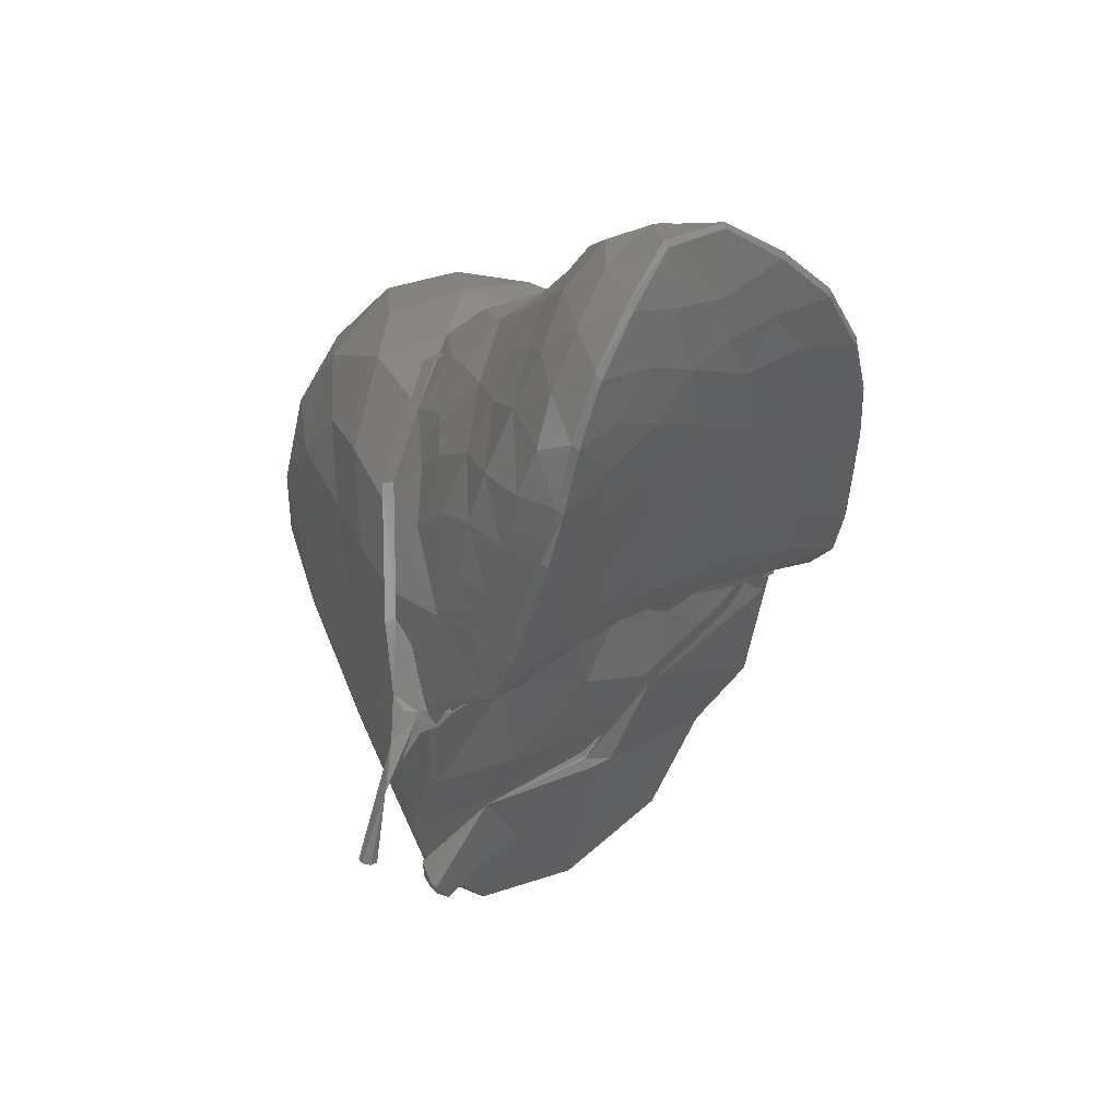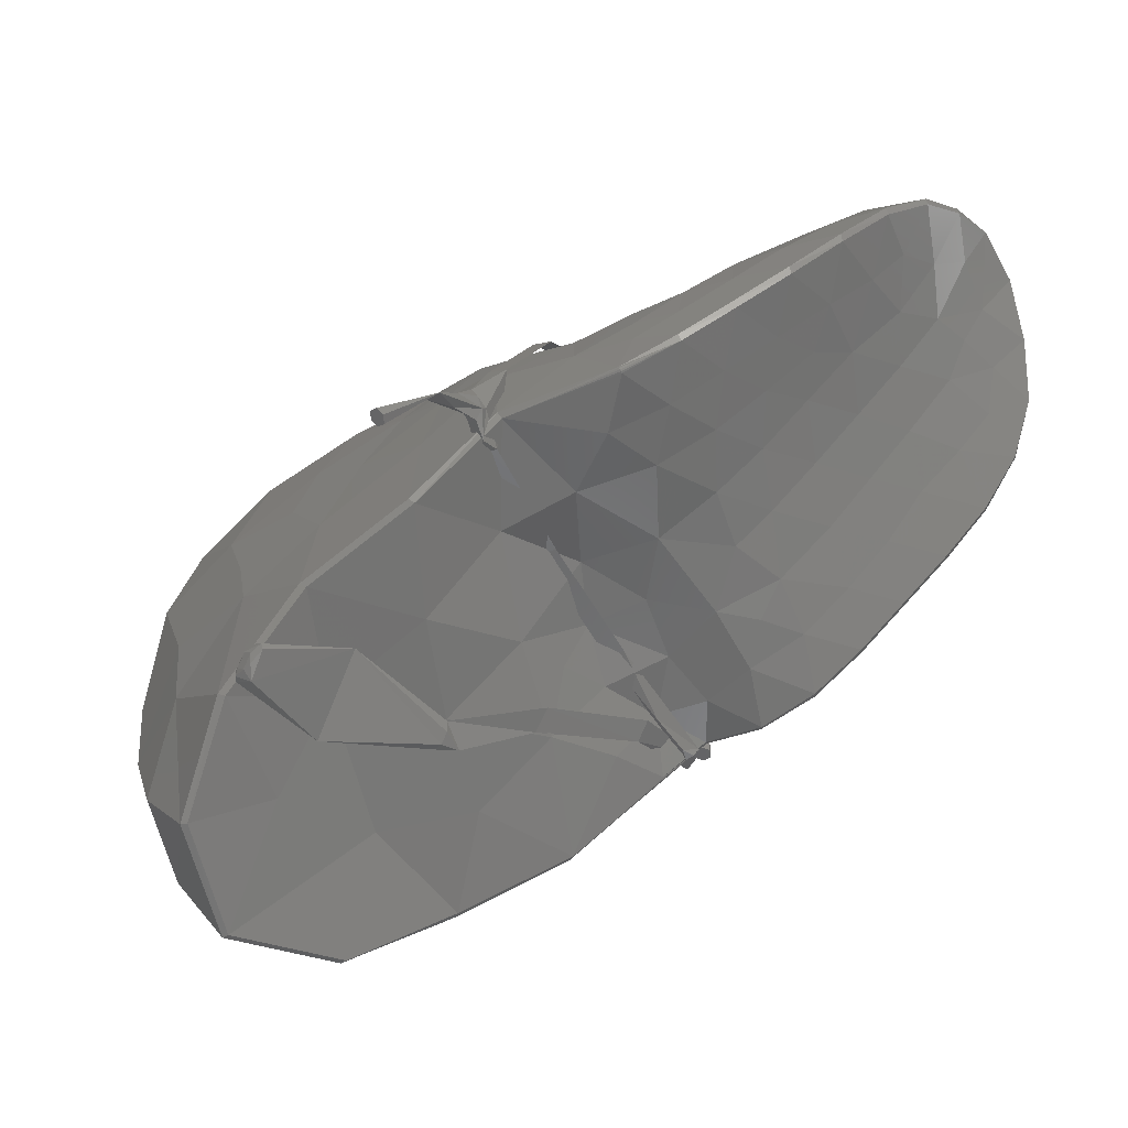
<metadata>
{"format":"stl","ext":"stl","renderer":"f3d","projection":"perspective","resolution":1024,"background":"white","views":[{"elev":-10.9,"azim":40.3,"up":"+Y"},{"elev":9.0,"azim":13.4,"up":"+Z"}]}
</metadata>
<code>
# stl→obj: 394 verts, 776 faces
v 44.19 46 -32.72
v 67.91 55.85 -20.8
v 45.23 45.41 -31.42
v 4.62 8.737 -28.83
v 24.44 26.66 -38.51
v 5.917 8.848 -28.19
v 25.89 26.23 -37.65
v 68.85 54.75 -19.64
v 41.83 22.34 62.82
v 20.58 14.92 45.61
v 22.24 14.52 45.06
v 6.216 4.809 23.9
v -1.131 1.234 -2.917
v 0.3964 1.438 -2.678
v 82.93 35.01 89.6
v 57 36.42 79.56
v 58.17 35.65 78.39
v 7.937 4.783 23.64
v 85.41 70.94 -5.503
v 43.18 22.09 62
v 86.02 70.12 -4.763
v 85.87 69.92 -4.384
v 85.76 70.69 -5.382
v 83.79 34.53 88.34
v 83.63 34.39 88.74
v 83.16 34.65 89.44
v 85.98 70.39 -5.119
v 83.41 34.43 89.13
v 94.31 76.27 2.541
v 107.2 73.7 6.734
v 107.5 72.05 7.589
v 150.2 112.2 115.5
v 145.4 99.66 120.6
v 150.9 110.7 115.1
v 139.7 86.86 123
v 132.4 74.65 121.2
v 140.2 85.47 121.8
v 124.2 64.29 116
v 133.1 73.55 119.8
v 124.8 63.38 114.5
v 114.7 55.83 109.4
v 146 98.23 119.6
v 115.2 55.11 107.9
v 155.9 117.5 103.9
v 156.3 116 104.3
v 104.4 48.49 102.7
v 159.3 102.8 65.32
v 161.7 109.4 77.74
v 161.8 107.6 77.88
v 94.29 77.77 1.925
v 119 73.87 14.64
v 119.2 72.48 15.62
v 153.7 95.48 54.38
v 159.4 100.9 65.68
v 159.9 114.2 91.04
v 160 112.4 91.05
v 94.11 41.1 96.04
v 105.1 47.86 101.3
v 128.7 77.92 24.28
v 145.9 89.15 44.2
v 153.6 93.78 54.93
v 94.91 40.57 94.76
v 128.7 76.51 25.1
v 137.3 83.44 34.24
v 145.8 87.57 44.85
v 137.3 81.96 34.99
v 49.18 62.1 84.34
v 34.49 74.24 78.09
v 36.64 49.6 71.1
v 136.3 106.6 54.78
v 140.4 99.01 49.57
v 127.5 104.1 46.36
v -32.64 82.71 -7.311
v -33.79 60.59 7.021
v -34.04 76.88 26.42
v -25.1 58.89 -17.66
v -13.36 29.29 -24.05
v -27.1 41.36 -1.316
v 88.35 98.92 98.34
v 71.99 96.35 92.77
v 75.76 85.51 96.67
v 17.57 66.52 63.95
v -1.335 49.18 -30.96
v -15.56 75.58 -22.2
v -36.88 99.4 16.61
v 120.8 76.01 117.8
v 112.1 86.61 114.6
v 111.2 69.34 112.8
v 3.791 69.47 -27.99
v 7.638 89.24 -22.02
v -12.44 97.19 -16.84
v 99.24 76.32 108.7
v 65.83 119.5 14.94
v 78.7 114.3 18.74
v 69.83 106.7 8.102
v 64.7 72.9 91.54
v 77.37 72.97 97.85
v 98.24 113.2 96.03
v 85.37 115.3 88.49
v 53.62 112.2 5.132
v 24.37 67.35 -28.01
v 78.39 105.6 92.13
v 46.15 80.5 -16.54
v 26.51 100.3 -13.05
v 45.97 97.43 -7.145
v 121.1 95.26 117
v 133 97.28 120.4
v 122.7 108.7 112.2
v 30.77 147 40.32
v 50.16 141.7 37.39
v 40.17 138.8 22.27
v 15.71 42.55 53.69
v -6.592 53.3 41.77
v 1.045 34.48 38.82
v 55.02 131.3 19.91
v -12.57 28.54 17.05
v 37.26 95.42 83.55
v 59.16 100.7 85.81
v 41.41 116.7 80.61
v -19.15 47.19 24.65
v -16.69 74.3 43.52
v 136.2 109.8 115.6
v 75.3 126.6 46.98
v 80.29 122.2 31.22
v 67.95 133 34.73
v 127.9 114.3 59.73
v 115.8 113 49.44
v -16.01 19.65 -3.272
v 107.1 90.63 19.46
v 95.35 94.27 14.02
v 103.4 101.5 26.47
v 90.25 104.5 18.88
v 22.14 106.1 75.75
v 43.58 141.8 56.94
v -16.93 102.3 52.81
v -17.54 124.6 46.04
v -30.14 114.3 34.22
v 147.6 120.3 93.13
v 141.4 119.1 107.9
v 49.6 63.2 -24.05
v 133.1 93.94 40.28
v 114 120.1 63.41
v 50.7 80.97 87.67
v 65.5 85.71 91.25
v 126.6 85.88 120.5
v -31.13 93.62 37.41
v 61.89 95.93 -1.272
v 70.44 126.4 63.79
v 85.92 124.1 75.51
v 87.82 125.8 58.4
v 55.46 132.8 67.14
v 62.14 136.5 52.84
v 43.69 124.4 9.464
v 28.94 129.5 7.509
v 120.9 120.7 101.9
v 136.2 123.4 97.27
v 123.6 123.9 88.19
v 19.33 142 21.23
v 20.87 86.67 72.2
v 4.455 102.9 66.68
v 103 120.2 53.74
v 35.43 130 71.03
v 20.97 142.3 56.93
v 111.7 99.37 110.2
v 72.38 122 79.44
v 136.7 121.7 82.59
v 70.78 125.6 23.83
v 36.66 113.5 -1.146
v 6.718 105.2 -15.21
v 8.019 132.8 5.137
v 139.2 115.4 69.43
v 152.8 111.2 72.38
v 146.2 105.9 60.64
v 90.5 120.7 42.63
v 74.67 94.74 3.051
v 103.9 112.7 39.32
v 99.58 123.5 68.63
v 89.64 83.03 103.4
v 100.2 91.17 107.1
v 15.08 124.3 69
v 92.01 112.4 29.35
v 112.2 123.1 78.85
v 58.82 119.4 76.68
v 101.8 61.66 106.5
v 89.9 68.42 103.1
v 125.9 120.8 73.5
v 114.6 104.1 37.26
v 69.44 53.27 90.21
v 82.26 101.3 10.64
v 88.13 90.17 6.421
v 110.1 121.1 93.46
v 1.823 82.66 59.65
v 110.3 111.3 103.7
v 100.5 84.55 10.17
v 91.53 54.21 99.77
v 116.9 85.68 22.33
v 97.73 122 84.26
v -26.37 111.9 -3.144
v 69.15 110.6 86.23
v 9.742 147.2 39.77
v 148.7 117.5 81.37
v 125.2 89.14 30.94
v 81.48 81.37 -1.569
v -10.2 139.5 37.87
v 0.6314 134.9 53.37
v 130.5 118.3 108.7
v 63.26 73.53 -13.25
v -14.94 131.1 7.102
v -21.5 132.8 28.16
v -3.102 142.9 22.14
v 1.947 64.5 53.05
v -6.123 118.8 58.86
v 83.26 48.38 94.46
v 17.96 118.2 -4.969
v -3.563 119 -7.496
v 100.4 102.6 102.9
v 81.08 59.27 96.95
v -31 120.3 15.69
v 137 111.2 61.13
v 114.7 95.16 28.75
v 68.57 85.1 -4.609
v 110.2 81.38 14.36
v 56.83 86.07 -9.042
v 123.4 98.06 37.53
v 74.02 78.1 -6.203
v 30.45 33.34 -11.02
v 14.78 15.88 -0.1904
v 77.17 61.11 1.854
v 98.53 63.86 34.51
v 102.9 62.73 49.19
v 87.48 55.2 51.41
v 87.34 67.98 23.31
v 95.53 71.24 13.08
v 105.5 68.12 21.4
v 151.1 104.7 98.23
v 147.3 101 108.9
v 65.08 50.45 7.884
v 66.68 55.47 22.56
v 59.37 46.82 29.23
v 83.44 61.88 36.92
v 140.1 86.35 59.24
v 45.25 37.35 13.67
v 23.81 23.71 20.07
v 69.83 57.85 45.27
v 55.82 43.24 53.61
v 71.41 46.34 62.05
v 142.3 92.45 96.76
v 43.28 29.16 36.63
v 147.8 92.83 67.87
v 79.91 39.02 75.46
v 141.5 90.54 108.7
v 125.9 73.84 90.5
v 135.1 82.46 98.73
v 130 73.43 106
v 50.48 44.49 -8.005
v 107.9 66.95 32.55
v 111.9 68.15 41.51
v 133.7 81.34 48.68
v 122.1 65.32 101.2
v 145.1 93.97 83.21
v 137.3 86.14 72.55
v 135.2 84.5 86.84
v 129.6 80.18 62.57
v 126.9 78.05 76.71
v 117.2 68.16 80.47
v 70.55 62.18 30.8
v 118.6 72.2 66.57
v 125.8 75.76 38.93
v 92.04 43.58 81.22
v 102.3 50.09 87.95
v 112.2 57.54 94.58
v 147.7 98.59 91.66
v 108.6 62.56 70.44
v 116.9 70.8 29.08
v 121.8 74.38 52.44
v 83.96 71.76 9.111
v 74.09 63.38 16.86
v 100.1 52.97 75.3
v 88.56 47.36 68.1
v 110.2 66.4 56.67
v 153.5 99.49 75.42
v 109.6 59.44 83.09
v 153.9 103.5 85.44
v 99.54 57.6 61.42
v 135.8 80.56 111.2
v 118.8 65.91 91
v 12.68 7.451 34.01
v 10.4 4.136 28.84
v 12.61 3.857 33.12
v 17.59 0.868 34.41
v 16.91 2.008 35.38
v 14.75 1.5 33.46
v 11.3 3.052 29.82
v 10.21 5.49 27.73
v 17.28 1.41 34.94
v 44.88 32.94 13.29
v 24.1 14.62 12.83
v 30.82 19.87 31.63
v 10.33 4.625 27.28
v 44.39 30.26 8.765
v 44.65 29.91 8.714
v 43.8 32.33 10.65
v 46.88 31.58 14.77
v 10.56 3.755 26.9
v 81.41 64.12 4.693
v 83.4 64.76 9.436
v 89 82.68 -5.531
v 91.57 82.18 -2.125
v 70.94 121.6 28.3
v 79.26 124.9 39.72
v 68.35 119 17.61
v 64.59 48.96 14.7
v 62.1 48.14 9.279
v 49.93 37.39 11.45
v 47.14 31.22 14.71
v 69.08 117.1 18.09
v 79.57 122.2 40.2
v 78.16 123.5 40.6
v 79.28 101.4 2.27
v 76.79 102.4 1.237
v 80.66 123.6 39.32
v 79.41 123.6 39.96
v 74.59 122.9 29.75
v 49.66 31.63 8.347
v 47.72 29.15 12.83
v 46.64 28.55 10.19
v 15.32 -0.1506 31.64
v 15.66 -0.8491 28.07
v 13.46 0.699 30.18
v 10.96 2.675 28.21
v 51.21 34.52 77.49
v 50.97 33.9 78.51
v 50.84 38.89 84.01
v 50.58 28.7 84.15
v 53.12 34.94 82.99
v 54.87 35.22 80.48
v 54.49 33.36 80.75
v 50.65 33.39 79.42
v 50.67 33.65 79.41
v 50.6 33.12 79.49
v 90.64 91.24 8.635
v 91.32 79.27 -1.858
v 92.61 81.65 3.594
v 85.73 72.35 10.74
v 78.05 64.23 25.02
v 93.16 73.89 1.477
v 56.95 83.81 90.99
v 52.72 84.19 90.18
v 61.69 111.7 83.53
v 57.54 112.4 82.58
v 91.07 78.15 -0.02796
v 92.8 77.54 1.109
v 92.66 102.9 16.39
v 89.14 104.4 14.34
v 92.43 89.6 8.527
v 94.78 78.05 0.416
v 90.4 75.56 2.833
v 89.51 74.52 -0.7386
v 74.21 64.72 23.11
v 57.15 35.48 71.94
v 53.04 35.57 70.62
v 50.09 54.64 86.11
v 54.32 54.63 87.02
v 65.74 51.84 48.9
v 90.35 76.12 0.442
v 61.74 52.16 47.3
v 85.06 123.1 36.23
v 71.77 127.5 61.64
v 81.24 124.6 34.61
v 67.73 128.6 60.43
v 92.17 75.81 1.55
v 49.98 17.77 85.16
v 54.52 33.41 80.68
v 54.55 33.43 80.61
v 46.37 18.93 83.68
v 41.3 3.052 83.26
v 39.7 4.094 82.57
v 39.65 4.736 80.65
v 42.86 2.653 82.02
v 55.07 32.44 73.98
v 53.92 30.85 78.45
v 51.18 24.67 81.47
v 41.21 4.336 79.41
v 42.81 3.295 80.09
v 92.84 88.08 2.502
v 84.75 68.55 8.971
v 95.03 79.17 -1.414
v 93.3 79.78 -2.551
v 90.06 71.41 1.615
v 90.5 72.6 -0.8112
v 92.33 72.29 0.2967
v 41.25 3.694 81.33
v 93.05 78.66 -0.721
v 91.34 74.2 0.3694
f 1 2 3
f 4 5 6
f 5 1 7
f 3 2 8
f 9 10 11
f 12 13 14
f 15 16 17
f 10 12 18
f 7 1 3
f 8 2 19
f 20 9 11
f 6 5 7
f 14 4 6
f 18 12 14
f 11 10 18
f 17 16 20
f 14 13 4
f 8 21 22
f 8 19 23
f 24 25 17
f 15 17 26
f 8 27 21
f 8 23 27
f 16 9 20
f 25 28 17
f 26 17 28
f 29 30 31
f 32 33 34
f 35 36 37
f 36 38 39
f 39 38 40
f 38 41 40
f 33 35 42
f 42 35 37
f 40 41 43
f 44 32 45
f 41 46 43
f 47 48 49
f 37 36 39
f 50 30 29
f 31 51 52
f 34 33 42
f 53 47 54
f 30 51 31
f 48 55 56
f 46 57 58
f 43 46 58
f 51 59 52
f 56 55 45
f 54 47 49
f 60 53 61
f 49 48 56
f 15 62 57
f 58 57 62
f 52 59 63
f 29 22 50
f 45 32 34
f 50 22 21
f 19 50 23
f 62 25 24
f 15 26 62
f 50 21 27
f 27 23 50
f 62 28 25
f 28 62 26
f 59 64 63
f 64 60 65
f 65 60 61
f 55 44 45
f 61 53 54
f 66 64 65
f 63 64 66
f 67 68 69
f 70 71 72
f 73 74 75
f 76 77 78
f 79 80 81
f 69 68 82
f 83 76 84
f 75 85 73
f 86 87 88
f 84 89 83
f 90 89 84
f 90 84 91
f 88 87 92
f 93 94 95
f 81 96 97
f 98 99 79
f 100 93 95
f 83 77 76
f 83 101 5
f 79 99 102
f 103 104 105
f 73 76 74
f 106 107 108
f 109 110 111
f 84 76 73
f 112 113 114
f 111 110 115
f 12 114 116
f 117 118 119
f 4 83 5
f 5 101 1
f 4 77 83
f 102 80 79
f 120 121 75
f 114 120 116
f 108 107 122
f 123 124 125
f 13 77 4
f 126 72 127
f 13 128 77
f 129 130 131
f 131 130 132
f 77 128 78
f 133 117 119
f 134 110 109
f 135 136 137
f 120 113 121
f 138 139 44
f 140 101 103
f 72 71 141
f 126 127 142
f 118 143 144
f 106 87 145
f 117 143 118
f 10 114 12
f 16 67 69
f 135 137 146
f 95 147 100
f 148 149 150
f 151 148 152
f 111 153 154
f 155 156 157
f 148 123 152
f 158 111 154
f 159 133 160
f 142 127 161
f 162 134 163
f 159 117 133
f 151 152 134
f 82 68 159
f 164 87 106
f 111 115 153
f 70 72 126
f 165 99 149
f 157 156 166
f 75 74 120
f 162 151 134
f 148 150 123
f 93 167 94
f 124 167 125
f 153 100 168
f 148 165 149
f 91 169 90
f 109 111 158
f 134 109 163
f 120 78 116
f 9 112 10
f 158 154 170
f 16 69 9
f 171 172 173
f 150 161 174
f 150 174 123
f 95 175 147
f 161 176 174
f 177 142 161
f 178 179 79
f 133 180 160
f 123 125 152
f 176 131 181
f 177 182 142
f 118 183 119
f 44 139 32
f 150 149 177
f 184 92 185
f 182 186 142
f 150 177 161
f 157 166 186
f 176 181 174
f 162 163 180
f 182 157 186
f 186 171 126
f 131 132 181
f 176 187 131
f 161 127 176
f 185 92 178
f 16 188 67
f 186 166 171
f 92 87 179
f 174 124 123
f 153 168 154
f 189 130 190
f 186 126 142
f 32 122 33
f 191 155 157
f 94 167 124
f 82 159 192
f 138 156 139
f 178 92 179
f 193 108 155
f 159 160 192
f 112 114 10
f 50 194 30
f 182 191 157
f 64 141 60
f 176 127 187
f 12 116 13
f 46 184 195
f 46 195 57
f 53 173 47
f 51 196 59
f 184 185 195
f 177 197 182
f 41 184 46
f 36 86 38
f 50 190 194
f 191 193 155
f 115 110 125
f 164 106 108
f 55 138 44
f 73 85 198
f 151 183 148
f 181 124 174
f 181 94 124
f 165 199 99
f 109 158 200
f 185 178 97
f 100 147 105
f 55 201 138
f 145 87 86
f 64 202 141
f 177 149 197
f 100 105 168
f 191 98 193
f 94 189 95
f 182 197 191
f 178 79 81
f 50 203 190
f 188 96 67
f 166 201 171
f 166 156 138
f 32 139 122
f 204 136 205
f 132 94 181
f 171 201 172
f 193 164 108
f 91 84 73
f 155 206 156
f 140 103 207
f 59 202 64
f 173 172 47
f 9 69 112
f 149 99 197
f 208 209 210
f 192 121 211
f 205 136 212
f 109 200 163
f 158 170 210
f 195 213 57
f 154 214 170
f 91 73 198
f 135 121 192
f 89 101 83
f 184 88 92
f 197 98 191
f 152 110 134
f 75 146 85
f 212 136 135
f 215 198 208
f 132 130 189
f 170 208 210
f 158 210 200
f 197 99 98
f 160 135 192
f 79 216 98
f 185 97 217
f 196 202 59
f 127 72 187
f 190 175 189
f 178 81 97
f 38 88 41
f 2 140 207
f 99 199 102
f 185 217 195
f 122 107 33
f 215 91 198
f 135 146 121
f 144 80 118
f 86 88 38
f 141 71 60
f 170 215 208
f 214 215 170
f 41 88 184
f 179 216 79
f 67 143 68
f 217 213 195
f 180 212 160
f 120 74 78
f 163 205 180
f 160 212 135
f 168 214 154
f 82 211 112
f 19 203 50
f 33 107 35
f 90 169 104
f 35 145 36
f 36 145 86
f 114 113 120
f 138 201 166
f 53 71 173
f 1 140 2
f 105 104 168
f 60 71 53
f 148 183 165
f 115 167 93
f 132 189 94
f 217 188 213
f 164 216 179
f 85 218 198
f 82 192 211
f 57 213 15
f 173 219 171
f 125 110 152
f 108 206 155
f 196 220 202
f 180 205 212
f 69 82 112
f 198 218 208
f 47 172 48
f 96 143 67
f 200 205 163
f 187 220 131
f 98 216 193
f 159 68 117
f 175 221 147
f 208 218 209
f 146 137 85
f 30 222 51
f 156 206 139
f 118 199 183
f 196 129 220
f 122 206 108
f 179 87 164
f 51 222 196
f 171 219 126
f 168 104 214
f 121 146 75
f 35 107 145
f 78 128 116
f 173 71 70
f 196 222 129
f 1 101 140
f 209 204 210
f 189 175 95
f 147 223 105
f 202 224 141
f 116 128 13
f 121 113 211
f 139 206 122
f 102 199 80
f 74 76 78
f 129 222 194
f 194 222 30
f 193 216 164
f 210 204 200
f 125 167 115
f 190 130 194
f 70 219 173
f 214 169 215
f 203 221 175
f 203 175 190
f 104 169 214
f 103 223 207
f 220 224 202
f 194 130 129
f 220 129 131
f 137 218 85
f 126 219 70
f 215 169 91
f 68 143 117
f 80 199 118
f 105 223 103
f 209 136 204
f 72 224 187
f 141 224 72
f 200 204 205
f 81 80 144
f 90 101 89
f 19 225 203
f 221 223 147
f 209 218 137
f 145 107 106
f 203 225 221
f 187 224 220
f 207 223 221
f 137 136 209
f 144 143 96
f 183 199 165
f 221 225 207
f 2 207 19
f 207 225 19
f 15 188 16
f 213 188 15
f 48 172 55
f 172 201 55
f 90 104 101
f 211 113 112
f 97 188 217
f 97 96 188
f 144 96 81
f 133 119 180
f 180 119 162
f 162 183 151
f 119 183 162
f 153 115 100
f 100 115 93
f 101 104 103
f 226 227 6
f 7 226 6
f 22 228 8
f 229 230 231
f 232 233 234
f 34 235 45
f 234 229 232
f 34 236 235
f 237 238 239
f 228 237 8
f 231 240 229
f 61 241 65
f 242 243 226
f 239 244 245
f 244 231 246
f 235 236 247
f 248 239 245
f 243 227 226
f 245 246 17
f 244 246 245
f 249 241 61
f 246 250 17
f 20 248 245
f 247 236 251
f 242 237 239
f 11 248 20
f 252 253 254
f 20 245 17
f 237 255 8
f 229 256 257
f 65 241 258
f 254 259 252
f 249 260 261
f 261 260 262
f 45 235 56
f 263 261 264
f 264 261 262
f 31 233 29
f 264 252 265
f 239 266 244
f 263 264 267
f 264 262 252
f 260 247 262
f 66 258 268
f 37 251 42
f 264 265 267
f 65 258 66
f 66 268 63
f 3 226 7
f 52 234 31
f 40 254 39
f 24 269 62
f 62 270 58
f 58 271 43
f 54 249 61
f 269 270 62
f 247 272 235
f 58 270 271
f 265 273 267
f 271 259 43
f 11 243 248
f 52 274 234
f 263 267 275
f 258 263 275
f 242 255 237
f 248 242 239
f 43 259 40
f 244 240 231
f 276 232 277
f 232 266 277
f 269 278 270
f 18 227 243
f 231 279 246
f 258 275 268
f 267 280 275
f 262 253 252
f 249 281 260
f 275 280 257
f 275 257 268
f 18 243 11
f 273 280 267
f 240 266 232
f 63 274 52
f 234 233 31
f 257 230 229
f 276 233 232
f 234 256 229
f 29 233 276
f 248 243 242
f 40 259 254
f 261 241 249
f 278 282 270
f 229 240 232
f 29 276 22
f 14 227 18
f 257 274 268
f 24 250 269
f 263 241 261
f 226 255 242
f 268 274 63
f 235 283 56
f 270 282 271
f 279 284 278
f 280 284 230
f 258 241 263
f 6 227 14
f 251 285 253
f 8 255 3
f 231 284 279
f 273 284 280
f 269 279 278
f 276 277 228
f 273 282 278
f 251 236 42
f 251 253 247
f 56 283 49
f 282 286 271
f 265 282 273
f 247 253 262
f 3 255 226
f 49 281 54
f 254 285 39
f 39 285 37
f 42 236 34
f 280 230 257
f 54 281 249
f 277 237 228
f 276 228 22
f 37 285 251
f 265 286 282
f 253 285 254
f 230 284 231
f 278 284 273
f 250 279 269
f 252 286 265
f 260 281 283
f 260 272 247
f 274 256 234
f 259 286 252
f 271 286 259
f 257 256 274
f 239 238 266
f 283 272 260
f 283 281 49
f 235 272 283
f 246 279 250
f 244 266 240
f 277 238 237
f 266 238 277
f 17 250 24
f 287 288 289
f 290 291 292
f 289 288 293
f 287 294 288
f 292 291 289
f 290 295 291
f 291 287 289
f 296 297 298
f 298 297 287
f 287 297 294
f 294 297 299
f 291 298 287
f 300 301 297
f 302 300 297
f 298 303 296
f 299 297 304
f 296 302 297
f 305 306 307
f 306 308 307
f 309 310 311
f 312 313 314
f 314 315 312
f 303 315 314
f 314 300 302
f 302 296 314
f 316 309 311
f 316 317 309
f 309 317 318
f 319 307 308
f 314 296 303
f 318 310 309
f 316 320 319
f 319 320 307
f 313 300 314
f 313 312 305
f 312 306 305
f 320 316 311
f 317 321 322
f 310 318 322
f 318 317 322
f 321 310 322
f 321 317 323
f 323 310 321
f 316 323 317
f 324 325 326
f 315 324 313
f 301 300 324
f 326 301 324
f 315 325 324
f 320 311 319
f 323 316 311
f 324 300 313
f 305 306 312
f 307 320 319
f 307 319 308
f 307 308 305
f 305 308 306
f 305 312 313
f 315 313 312
f 311 316 319
f 311 310 323
f 290 327 328
f 292 327 290
f 328 327 329
f 329 327 292
f 288 330 293
f 288 299 304
f 304 330 288
f 293 330 329
f 294 299 288
f 328 330 304
f 329 330 328
f 326 298 297
f 297 328 304
f 297 298 328
f 290 298 295
f 328 298 290
f 295 298 291
f 301 326 297
f 315 303 298
f 325 315 298
f 326 325 298
f 289 293 329
f 292 289 329
f 331 332 333
f 334 335 333
f 336 335 337
f 332 338 339
f 332 340 338
f 339 333 332
f 334 333 339
f 337 335 334
f 333 335 336
f 341 342 343
f 344 345 346
f 347 348 349
f 349 348 350
f 343 351 352
f 353 354 341
f 355 353 341
f 341 354 342
f 353 355 356
f 343 352 356
f 344 346 357
f 344 357 358
f 343 342 351
f 343 355 341
f 359 345 344
f 360 361 362
f 360 362 363
f 360 364 361
f 357 365 358
f 364 366 361
f 367 368 369
f 349 350 370
f 368 370 369
f 349 370 368
f 354 367 369
f 353 367 354
f 363 348 347
f 364 359 366
f 364 345 359
f 363 362 348
f 359 344 358
f 355 343 356
f 371 357 346
f 357 371 365
f 372 373 337
f 372 337 334
f 374 373 372
f 372 375 376
f 334 339 375
f 334 375 372
f 377 375 378
f 372 376 379
f 376 375 377
f 374 373 336
f 380 331 381
f 381 340 382
f 381 331 332
f 382 374 381
f 373 337 336
f 336 380 374
f 340 381 332
f 381 374 380
f 375 338 340
f 375 339 338
f 382 374 372
f 382 375 340
f 372 375 382
f 378 375 383
f 384 372 379
f 384 375 372
f 384 383 375
f 348 347 349
f 348 349 350
f 385 353 356
f 385 354 353
f 386 359 358
f 346 345 386
f 354 385 342
f 387 385 356
f 385 387 388
f 389 386 358
f 336 360 363
f 386 389 346
f 358 390 389
f 386 345 359
f 331 361 380
f 336 380 360
f 359 364 366
f 361 331 362
f 359 345 364
f 368 369 370
f 368 367 369
f 385 388 342
f 380 361 360
f 364 361 366
f 364 360 361
f 349 370 350
f 368 370 349
f 367 354 369
f 367 353 354
f 333 363 362
f 333 336 363
f 363 348 362
f 347 348 363
f 362 331 333
f 391 346 389
f 389 390 391
f 384 392 383
f 383 392 378
f 378 392 377
f 376 392 379
f 379 392 384
f 377 392 376
f 356 393 387
f 352 393 356
f 351 393 352
f 387 393 388
f 388 393 342
f 342 393 351
f 346 391 394
f 390 358 394
f 391 390 394
f 371 346 394
f 358 365 394
f 365 371 394

</code>
